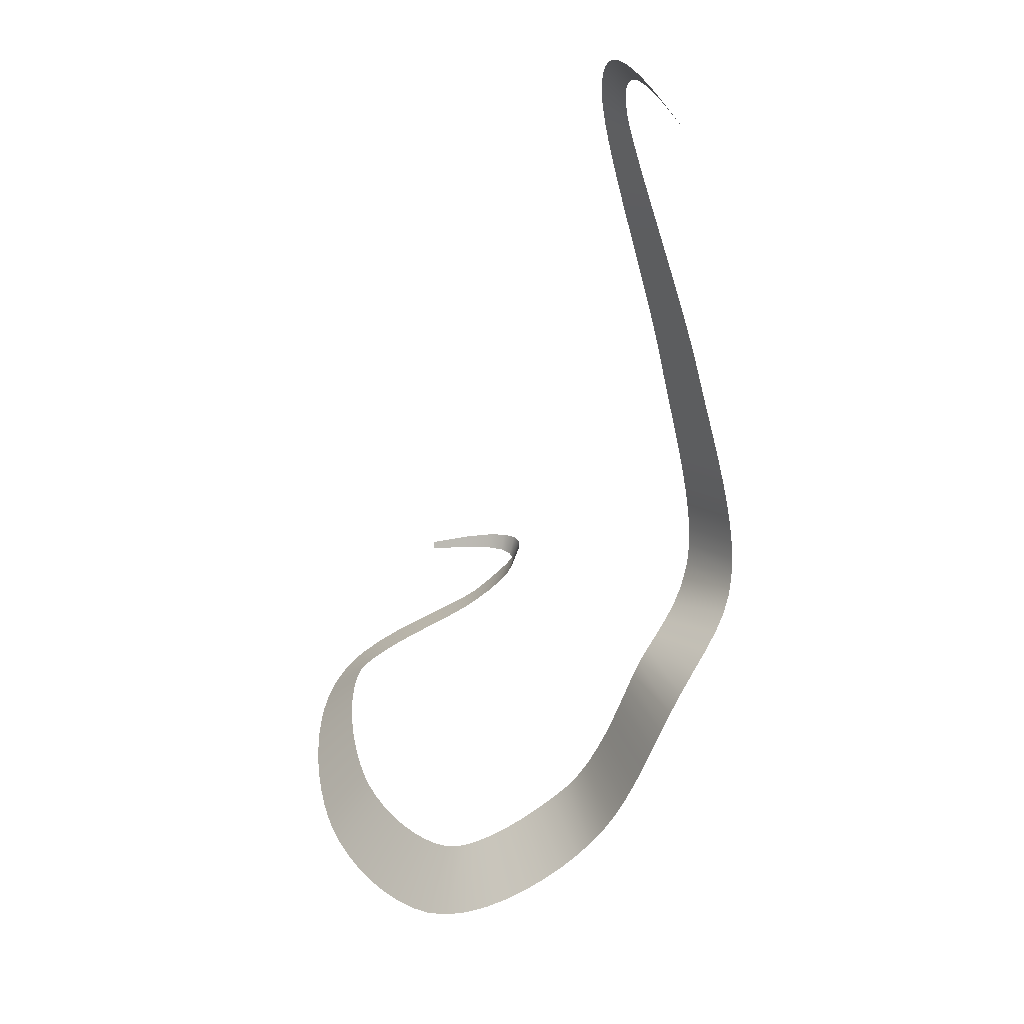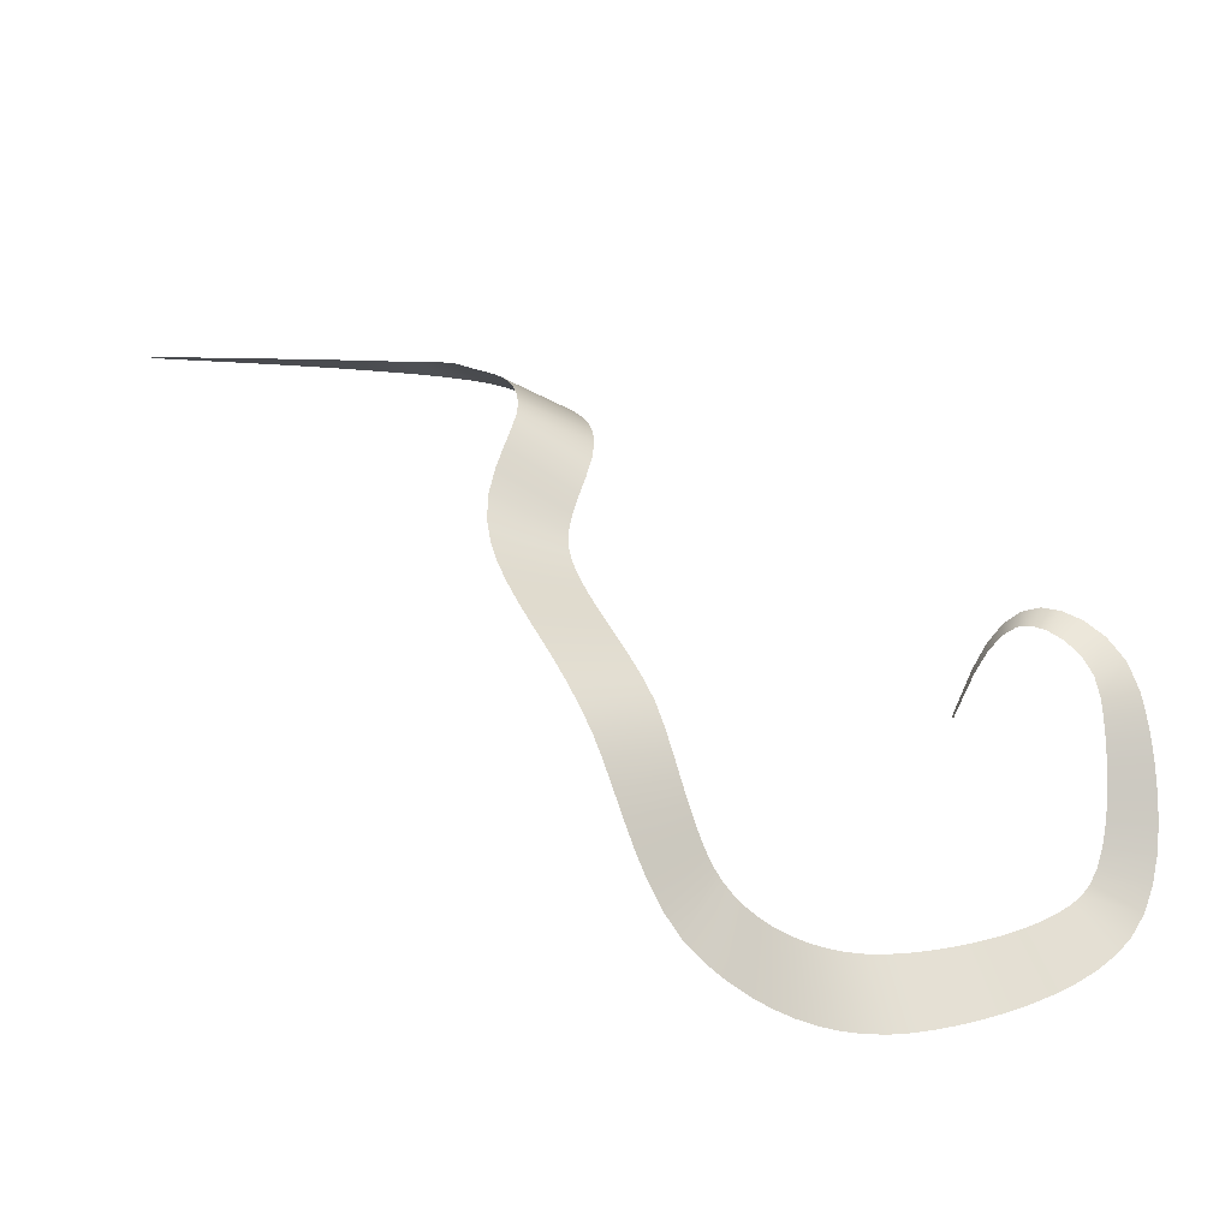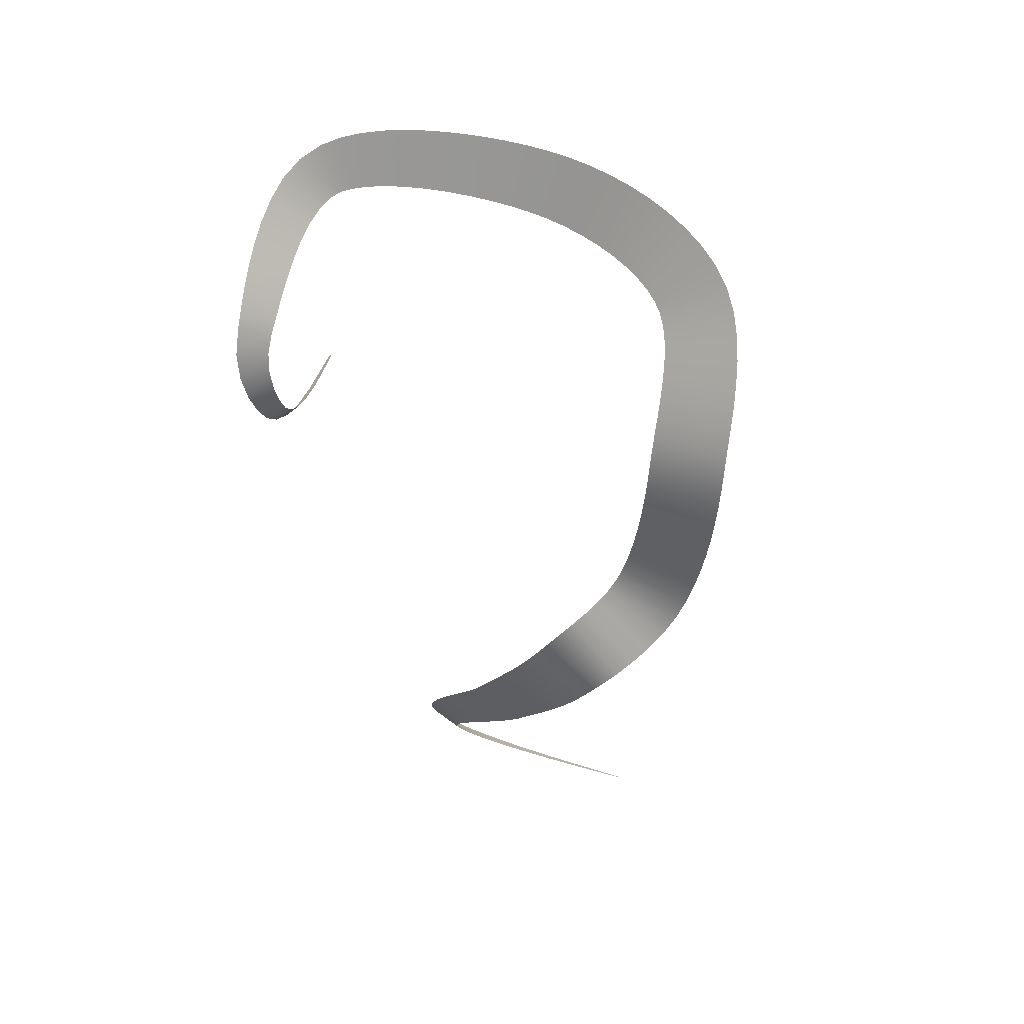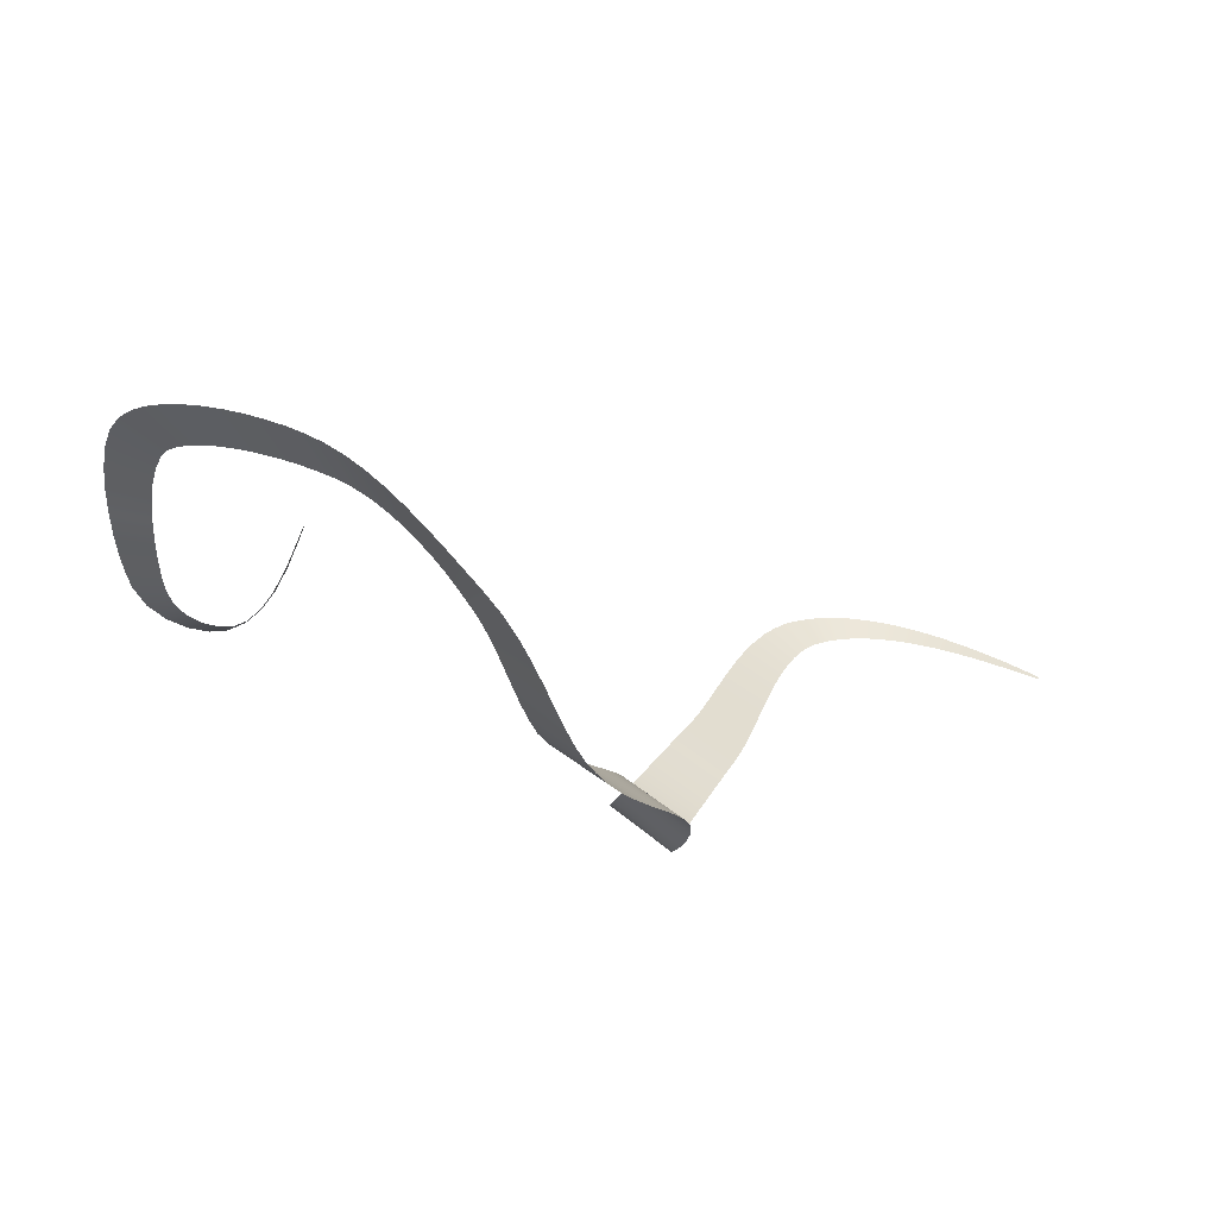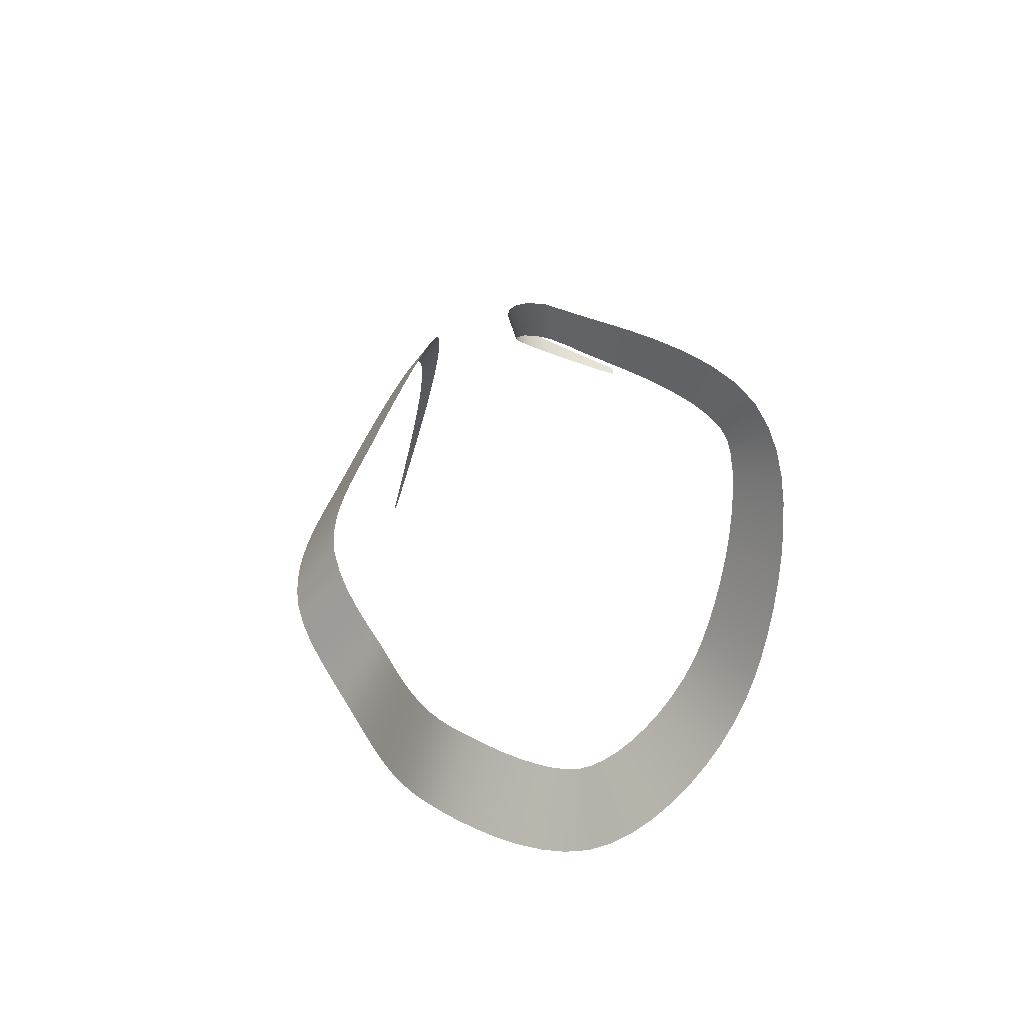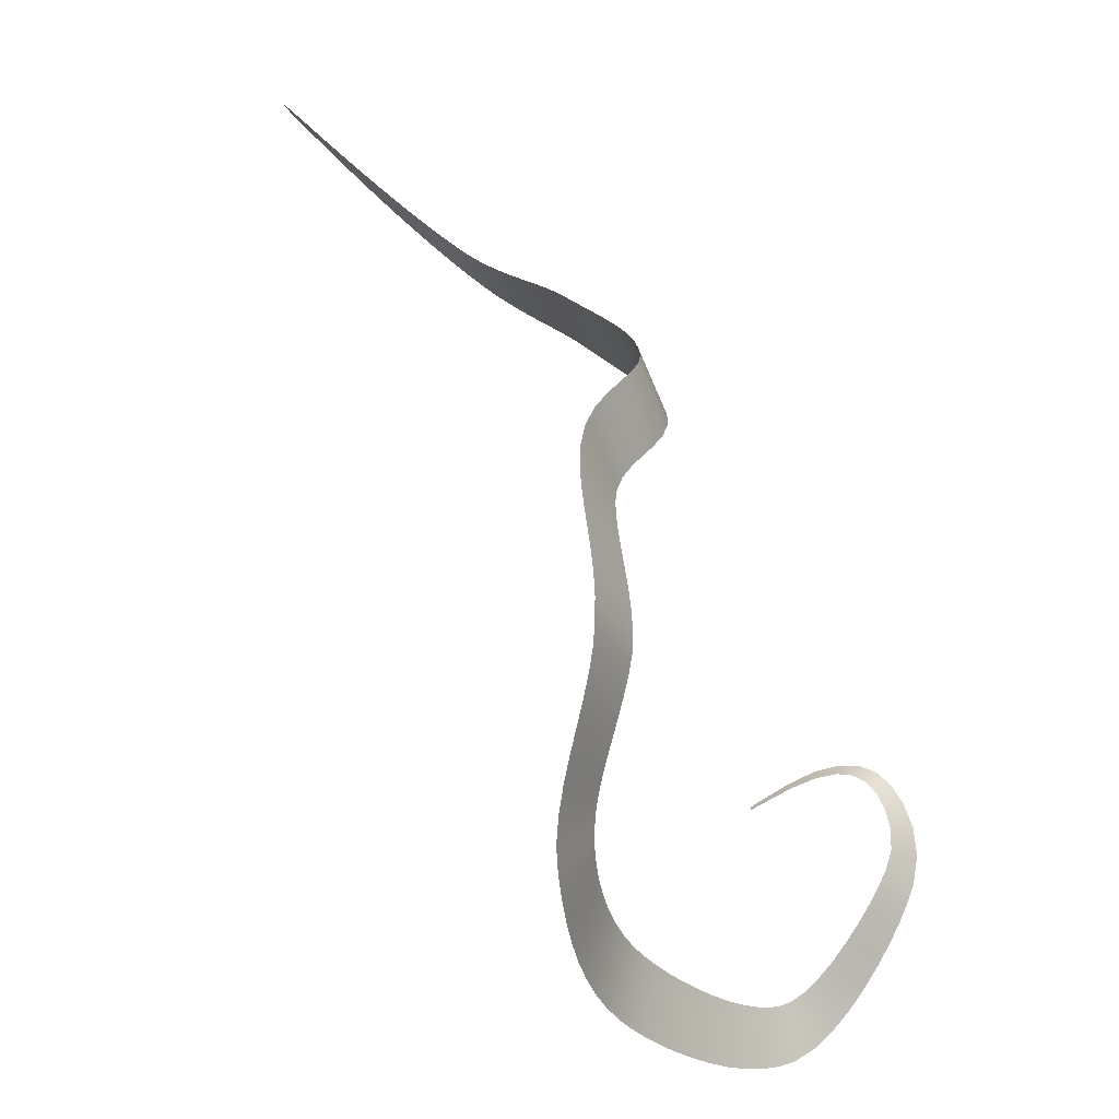
<metadata>
{"format":"obj","ext":"obj","renderer":"f3d","projection":"perspective","resolution":1024,"background":"white","views":[{"elev":4.9,"azim":88.9,"up":"+Y"},{"elev":-65.8,"azim":-176.5,"up":"+Y"},{"elev":-25.2,"azim":-35.3,"up":"+Z"},{"elev":9.8,"azim":5.2,"up":"+Z"},{"elev":-39.8,"azim":-91.9,"up":"+Y"},{"elev":-69.2,"azim":145.1,"up":"+Y"}]}
</metadata>
<code>
g Plane003
v -0.4147 0.02334 0.1912
v -0.4323 0.008436 0.1496
v -0.4147 0.008957 0.1903
v -0.4323 0.02874 0.1508
v -0.4531 0.007984 0.1027
v -0.4535 0.03413 0.1035
v -0.4784 0.004226 0.05655
v -0.4802 0.036 0.0551
v -0.5034 -0.003995 0.02356
v -0.5085 0.03266 0.01795
v -0.5273 -0.0161 0.00353
v -0.5391 0.02353 -0.007797
v -0.5499 -0.0315 -0.004737
v -0.5722 0.008085 -0.02091
v -0.575 -0.05033 -0.002975
v -0.6049 -0.009774 -0.02084
v -0.603 -0.07258 0.007982
v -0.6418 -0.03265 -0.009985
v -0.6286 -0.09713 0.02754
v -0.6782 -0.06065 0.01179
v -0.6475 -0.1227 0.05474
v -0.7088 -0.09405 0.045
v -0.656 -0.1474 0.08717
v -0.727 -0.1301 0.08688
v -0.658 -0.1665 0.1157
v -0.7337 -0.149 0.1168
v -0.6592 -0.1865 0.1512
v -0.7395 -0.1693 0.1545
v -0.6588 -0.2072 0.191
v -0.7436 -0.1909 0.1976
v -0.6562 -0.2283 0.2327
v -0.7452 -0.214 0.2438
v -0.6508 -0.2496 0.2736
v -0.7435 -0.2385 0.291
v -0.6421 -0.2703 0.311
v -0.7374 -0.2649 0.3372
v -0.63 -0.2897 0.3423
v -0.7256 -0.2937 0.3801
v -0.6152 -0.3063 0.3651
v -0.706 -0.3261 0.4173
v -0.5989 -0.3196 0.3786
v -0.6776 -0.3608 0.4439
v -0.5788 -0.335 0.386
v -0.6468 -0.3889 0.4596
v -0.552 -0.3533 0.3915
v -0.6114 -0.4168 0.4701
v -0.5197 -0.3736 0.3946
v -0.5724 -0.4446 0.4764
v -0.4831 -0.3952 0.395
v -0.5306 -0.4722 0.4792
v -0.4438 -0.4173 0.393
v -0.487 -0.4996 0.479
v -0.4029 -0.4394 0.3887
v -0.4425 -0.5264 0.4762
v -0.3617 -0.461 0.3825
v -0.3982 -0.5524 0.4711
v -0.3214 -0.4817 0.3746
v -0.3549 -0.5773 0.4639
v -0.2831 -0.501 0.3654
v -0.3138 -0.6008 0.455
v -0.2482 -0.5183 0.3553
v -0.276 -0.6225 0.4446
v -0.2149 -0.535 0.3431
v -0.2388 -0.6439 0.4316
v -0.1801 -0.5536 0.3262
v -0.1988 -0.6674 0.4134
v -0.1468 -0.5719 0.306
v -0.1598 -0.6905 0.3911
v -0.1151 -0.589 0.2833
v -0.1217 -0.7127 0.3653
v -0.08556 -0.6042 0.2587
v -0.08476 -0.7329 0.3365
v -0.05842 -0.6168 0.2331
v -0.04876 -0.7505 0.305
v -0.03414 -0.6262 0.2073
v -0.01364 -0.7644 0.2713
v -0.01319 -0.632 0.1822
v 0.02075 -0.7736 0.2357
v 0.003944 -0.6341 0.1586
v 0.05455 -0.7767 0.1984
v 0.0178 -0.632 0.138
v 0.08734 -0.7722 0.1571
v 0.03109 -0.6252 0.1146
v 0.1141 -0.7605 0.1119
v 0.04364 -0.6138 0.08645
v 0.1354 -0.7431 0.06677
v 0.05524 -0.5979 0.05473
v 0.1528 -0.7214 0.02255
v 0.06598 -0.5782 0.02083
v 0.1679 -0.6963 -0.02012
v 0.07627 -0.5553 -0.01393
v 0.1819 -0.6689 -0.06051
v 0.08663 -0.5301 -0.04841
v 0.1957 -0.6399 -0.09773
v 0.09777 -0.5033 -0.08165
v 0.2102 -0.6102 -0.1307
v 0.1105 -0.4754 -0.1129
v 0.2262 -0.5809 -0.1581
v 0.126 -0.447 -0.137
v 0.2442 -0.5485 -0.1852
v 0.1435 -0.4154 -0.1581
v 0.2641 -0.5125 -0.2093
v 0.1621 -0.3811 -0.1771
v 0.2849 -0.4739 -0.2309
v 0.1809 -0.3453 -0.1942
v 0.3056 -0.4334 -0.2505
v 0.1988 -0.3088 -0.2097
v 0.3253 -0.3918 -0.2687
v 0.215 -0.2727 -0.2242
v 0.3431 -0.3498 -0.2863
v 0.2287 -0.2379 -0.2377
v 0.3578 -0.3082 -0.3039
v 0.239 -0.2054 -0.2507
v 0.3684 -0.2677 -0.3222
v 0.2448 -0.1746 -0.2648
v 0.3742 -0.2239 -0.3442
v 0.2432 -0.1449 -0.2825
v 0.3709 -0.177 -0.3709
v 0.2356 -0.1159 -0.3017
v 0.3596 -0.135 -0.397
v 0.224 -0.0855 -0.3219
v 0.3452 -0.09564 -0.42
v 0.211 -0.05185 -0.3415
v 0.3318 -0.05702 -0.4383
v 0.1999 -0.01218 -0.359
v 0.323 -0.0178 -0.4505
v 0.1952 0.03636 -0.3719
v 0.3212 0.02319 -0.4557
v 0.1993 0.07888 -0.3758
v 0.3248 0.06096 -0.4562
v 0.2062 0.1152 -0.3749
v 0.3301 0.0969 -0.4543
v 0.2154 0.1533 -0.3715
v 0.3375 0.1348 -0.4498
v 0.2263 0.193 -0.3658
v 0.3466 0.1744 -0.4431
v 0.2389 0.2343 -0.3584
v 0.3572 0.2156 -0.4346
v 0.2528 0.2768 -0.3495
v 0.3691 0.2581 -0.4245
v 0.2677 0.3205 -0.3396
v 0.3819 0.3019 -0.4133
v 0.2835 0.3652 -0.329
v 0.3955 0.3466 -0.4013
v 0.2998 0.4106 -0.3181
v 0.4094 0.3921 -0.389
v 0.3163 0.4566 -0.3073
v 0.4236 0.4383 -0.3766
v 0.331 0.4978 -0.2979
v 0.4366 0.4824 -0.365
v 0.3429 0.5348 -0.2891
v 0.4471 0.5244 -0.3533
v 0.3546 0.5759 -0.2785
v 0.4569 0.5685 -0.3404
v 0.3666 0.62 -0.2667
v 0.4663 0.6142 -0.3264
v 0.3788 0.6662 -0.254
v 0.4756 0.6608 -0.3118
v 0.3916 0.7135 -0.2408
v 0.4852 0.7075 -0.2969
v 0.4052 0.7609 -0.2274
v 0.4953 0.7534 -0.2821
v 0.42 0.8075 -0.2143
v 0.5061 0.7978 -0.2677
v 0.4363 0.8527 -0.2018
v 0.518 0.8398 -0.2541
v 0.4544 0.8955 -0.1902
v 0.5309 0.8783 -0.2416
v 0.4748 0.9352 -0.18
v 0.5451 0.9125 -0.2307
v 0.4982 0.9711 -0.1715
v 0.5604 0.9414 -0.2217
v 0.5253 1.002 -0.1652
v 0.5766 0.9642 -0.2148
v 0.5571 1.027 -0.1617
v 0.5942 0.9813 -0.21
v 0.5926 1.046 -0.1604
v 0.6193 0.9983 -0.2064
v 0.63 1.06 -0.1609
v 0.6468 1.012 -0.2041
v 0.669 1.069 -0.1634
v 0.6769 1.022 -0.2031
v 0.7094 1.073 -0.1676
v 0.7099 1.029 -0.2036
v 0.751 1.072 -0.1735
v 0.746 1.032 -0.2057
v 0.7939 1.066 -0.1811
v 0.785 1.031 -0.2093
v 0.8381 1.056 -0.1902
v 0.8269 1.025 -0.2146
v 0.8838 1.042 -0.201
v 0.8717 1.016 -0.2215
v 0.931 1.023 -0.2133
v 0.9191 1.002 -0.2301
v 0.9798 1 -0.2272
v 0.9692 0.9841 -0.2404
v 1.03 0.9734 -0.2426
v 1.022 0.9616 -0.2523
v 1.073 0.9479 -0.2568
v 1.068 0.9402 -0.2631
v 1.11 0.9255 -0.2692
v 1.107 0.922 -0.2721
g Plane003_0
f 3 2 1
f 2 4 1
f 2 5 4
f 5 6 4
f 5 7 6
f 7 8 6
f 7 9 8
f 9 10 8
f 9 11 10
f 11 12 10
f 11 13 12
f 13 14 12
f 13 15 14
f 15 16 14
f 15 17 16
f 17 18 16
f 17 19 18
f 19 20 18
f 19 21 20
f 21 22 20
f 21 23 22
f 23 24 22
f 23 25 24
f 25 26 24
f 25 27 26
f 27 28 26
f 27 29 28
f 29 30 28
f 29 31 30
f 31 32 30
f 31 33 32
f 33 34 32
f 33 35 34
f 35 36 34
f 35 37 36
f 37 38 36
f 37 39 38
f 39 40 38
f 39 41 40
f 41 42 40
f 41 43 42
f 43 44 42
f 43 45 44
f 45 46 44
f 45 47 46
f 47 48 46
f 47 49 48
f 49 50 48
f 49 51 50
f 51 52 50
f 51 53 52
f 53 54 52
f 53 55 54
f 55 56 54
f 55 57 56
f 57 58 56
f 57 59 58
f 59 60 58
f 59 61 60
f 61 62 60
f 61 63 62
f 63 64 62
f 63 65 64
f 65 66 64
f 65 67 66
f 67 68 66
f 67 69 68
f 69 70 68
f 69 71 70
f 71 72 70
f 71 73 72
f 73 74 72
f 73 75 74
f 75 76 74
f 75 77 76
f 77 78 76
f 77 79 78
f 79 80 78
f 79 81 80
f 81 82 80
f 81 83 82
f 83 84 82
f 83 85 84
f 85 86 84
f 85 87 86
f 87 88 86
f 87 89 88
f 89 90 88
f 89 91 90
f 91 92 90
f 91 93 92
f 93 94 92
f 93 95 94
f 95 96 94
f 95 97 96
f 97 98 96
f 97 99 98
f 99 100 98
f 99 101 100
f 101 102 100
f 101 103 102
f 103 104 102
f 103 105 104
f 105 106 104
f 105 107 106
f 107 108 106
f 107 109 108
f 109 110 108
f 109 111 110
f 111 112 110
f 111 113 112
f 113 114 112
f 113 115 114
f 115 116 114
f 115 117 116
f 117 118 116
f 117 119 118
f 119 120 118
f 119 121 120
f 121 122 120
f 121 123 122
f 123 124 122
f 123 125 124
f 125 126 124
f 125 127 126
f 127 128 126
f 127 129 128
f 129 130 128
f 129 131 130
f 131 132 130
f 131 133 132
f 133 134 132
f 133 135 134
f 135 136 134
f 135 137 136
f 137 138 136
f 137 139 138
f 139 140 138
f 139 141 140
f 141 142 140
f 141 143 142
f 143 144 142
f 143 145 144
f 145 146 144
f 145 147 146
f 147 148 146
f 147 149 148
f 149 150 148
f 149 151 150
f 151 152 150
f 151 153 152
f 153 154 152
f 153 155 154
f 155 156 154
f 155 157 156
f 157 158 156
f 157 159 158
f 159 160 158
f 159 161 160
f 161 162 160
f 161 163 162
f 163 164 162
f 163 165 164
f 165 166 164
f 165 167 166
f 167 168 166
f 167 169 168
f 169 170 168
f 169 171 170
f 171 172 170
f 171 173 172
f 173 174 172
f 173 175 174
f 175 176 174
f 175 177 176
f 177 178 176
f 177 179 178
f 179 180 178
f 179 181 180
f 181 182 180
f 181 183 182
f 183 184 182
f 183 185 184
f 185 186 184
f 185 187 186
f 187 188 186
f 187 189 188
f 189 190 188
f 189 191 190
f 191 192 190
f 191 193 192
f 193 194 192
f 193 195 194
f 195 196 194
f 195 197 196
f 197 198 196
f 197 199 198
f 199 200 198
f 199 201 200
f 201 202 200

</code>
